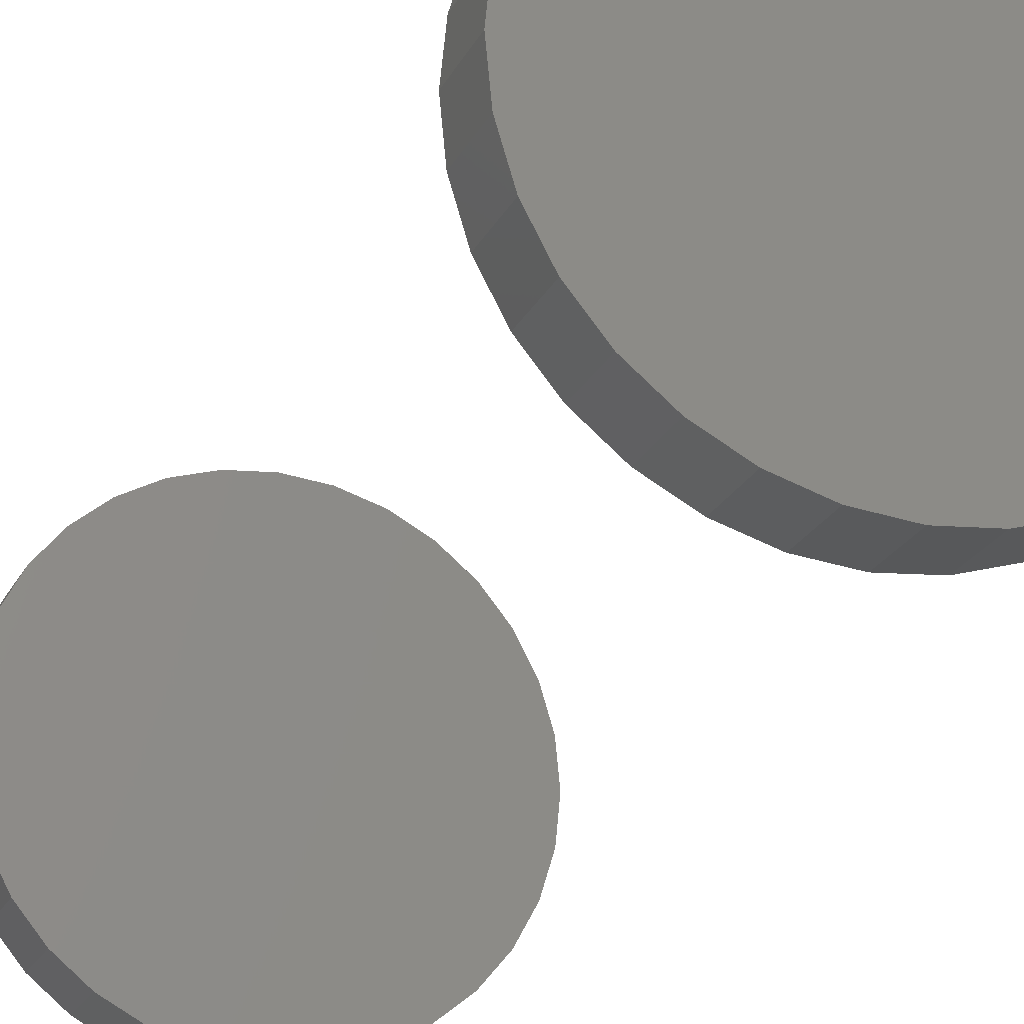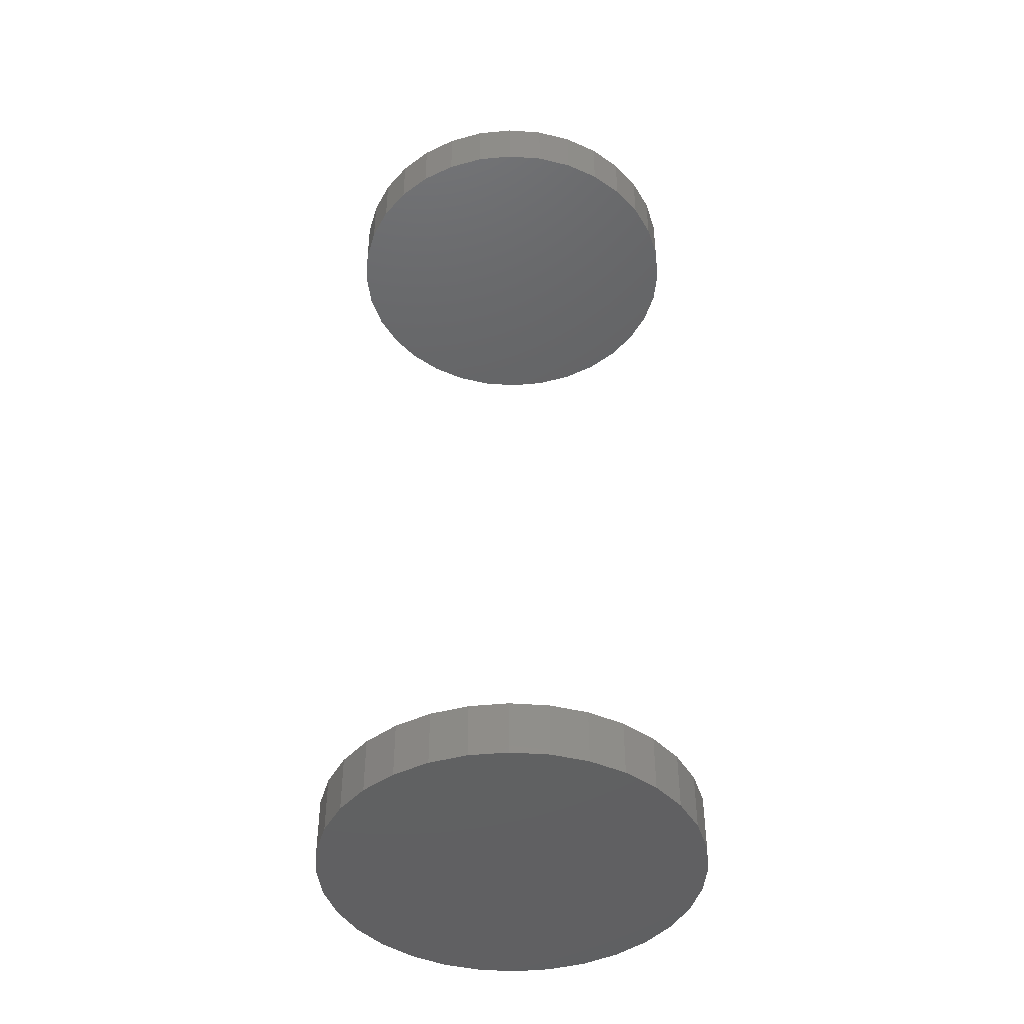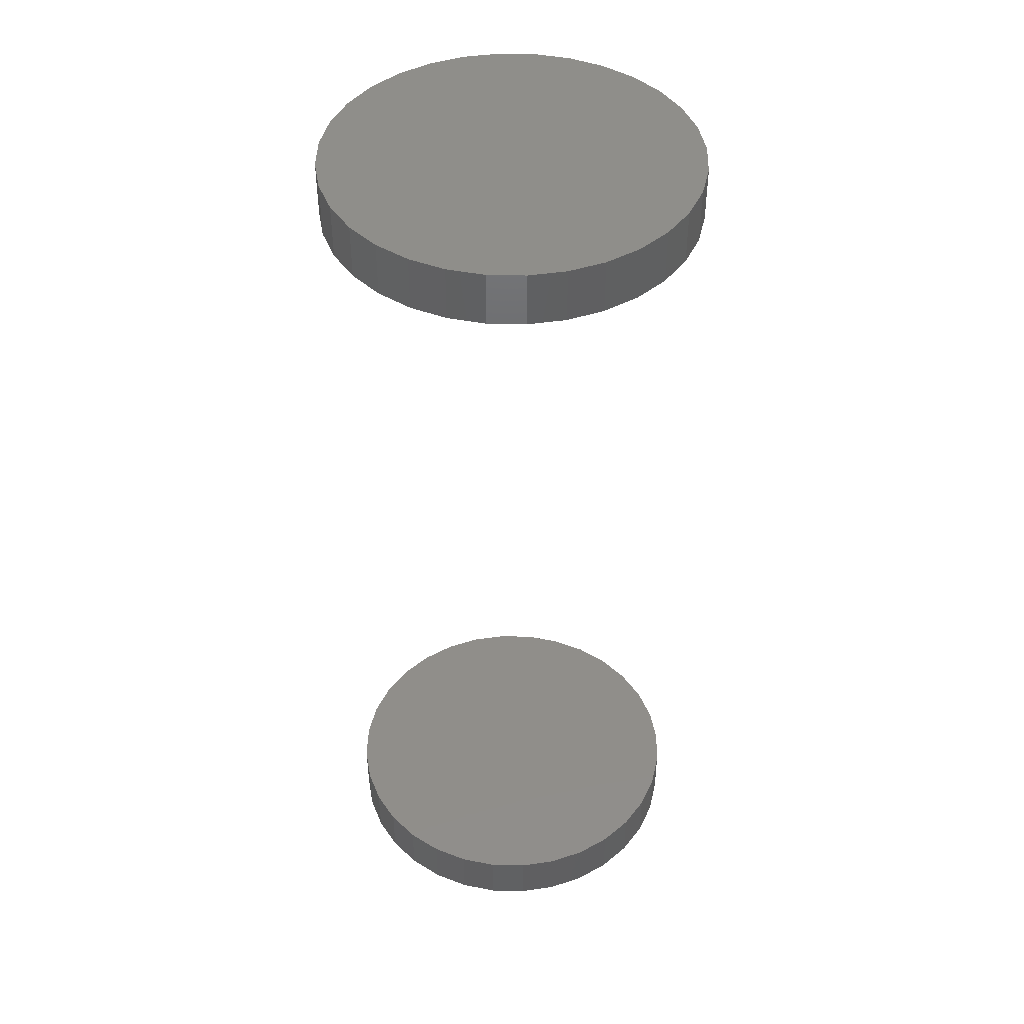
<metadata>
{"format":"stl","ext":"stl","renderer":"f3d","projection":"perspective","resolution":1024,"background":"white","views":[{"elev":-22.2,"azim":159.7,"up":"+Z"},{"elev":-43.9,"azim":-32.9,"up":"+Y"},{"elev":44.4,"azim":63.4,"up":"+Y"}]}
</metadata>
<code>
# stl→obj: 128 verts, 248 faces
v -0.2418 -0.5391 1.353e-16
v -0.2418 -0.6094 2.848e-17
v -0.2372 -0.5391 0.04693
v -0.2372 -0.6094 0.04693
v -0.2235 -0.5391 0.09205
v -0.2235 -0.6094 0.09205
v -0.2012 -0.5391 0.1336
v -0.2012 -0.6094 0.1336
v -0.1713 -0.5391 0.1701
v -0.1713 -0.6094 0.1701
v -0.1349 -0.5391 0.2
v -0.1349 -0.6094 0.2
v -0.09329 -0.5391 0.2222
v -0.09329 -0.6094 0.2222
v -0.04816 -0.5391 0.2359
v -0.04816 -0.6094 0.2359
v -0.001234 -0.5391 0.2405
v -0.001234 -0.6094 0.2405
v 0.04569 -0.5391 0.2359
v 0.04569 -0.6094 0.2359
v 0.09082 -0.5391 0.2222
v 0.09082 -0.6094 0.2222
v 0.1324 -0.5391 0.2
v 0.1324 -0.6094 0.2
v 0.1689 -0.5391 0.1701
v 0.1689 -0.6094 0.1701
v 0.1988 -0.5391 0.1336
v 0.1988 -0.6094 0.1336
v 0.221 -0.5391 0.09205
v 0.221 -0.6094 0.09205
v 0.2347 -0.5391 0.04693
v 0.2347 -0.6094 0.04693
v 0.2393 -0.5391 -3.03e-16
v 0.2393 -0.6094 -3.044e-17
v -0.2418 0.6094 2.848e-17
v -0.2418 0.5391 1.353e-16
v -0.2372 0.6094 0.04693
v -0.2372 0.5391 0.04693
v -0.2235 0.6094 0.09205
v -0.2235 0.5391 0.09205
v -0.2012 0.6094 0.1336
v -0.2012 0.5391 0.1336
v -0.1713 0.6094 0.1701
v -0.1713 0.5391 0.1701
v -0.1349 0.6094 0.2
v -0.1349 0.5391 0.2
v -0.09329 0.6094 0.2222
v -0.09329 0.5391 0.2222
v -0.04816 0.6094 0.2359
v -0.04816 0.5391 0.2359
v -0.001234 0.6094 0.2405
v -0.001234 0.5391 0.2405
v 0.04569 0.6094 0.2359
v 0.04569 0.5391 0.2359
v 0.09082 0.6094 0.2222
v 0.09082 0.5391 0.2222
v 0.1324 0.6094 0.2
v 0.1324 0.5391 0.2
v 0.1689 0.6094 0.1701
v 0.1689 0.5391 0.1701
v 0.1988 0.6094 0.1336
v 0.1988 0.5391 0.1336
v 0.221 0.6094 0.09205
v 0.221 0.5391 0.09205
v 0.2347 0.6094 0.04693
v 0.2347 0.5391 0.04693
v 0.2393 0.6094 -3.044e-17
v 0.2393 0.5391 -3.044e-17
v 0.2347 -0.5391 -0.04693
v 0.2347 -0.6094 -0.04693
v 0.221 -0.5391 -0.09205
v 0.221 -0.6094 -0.09205
v 0.1988 -0.5391 -0.1336
v 0.1988 -0.6094 -0.1336
v 0.1689 -0.5391 -0.1701
v 0.1689 -0.6094 -0.1701
v 0.1324 -0.5391 -0.2
v 0.1324 -0.6094 -0.2
v 0.09082 -0.5391 -0.2222
v 0.09082 -0.6094 -0.2222
v 0.04569 -0.5391 -0.2359
v 0.04569 -0.6094 -0.2359
v -0.001234 -0.5391 -0.2405
v -0.001234 -0.6094 -0.2405
v -0.04816 -0.5391 -0.2359
v -0.04816 -0.6094 -0.2359
v -0.09329 -0.5391 -0.2222
v -0.09329 -0.6094 -0.2222
v -0.1349 -0.5391 -0.2
v -0.1349 -0.6094 -0.2
v -0.1713 -0.5391 -0.1701
v -0.1713 -0.6094 -0.1701
v -0.2012 -0.5391 -0.1336
v -0.2012 -0.6094 -0.1336
v -0.2235 -0.5391 -0.09205
v -0.2235 -0.6094 -0.09205
v -0.2372 -0.5391 -0.04693
v -0.2372 -0.6094 -0.04693
v 0.2347 0.6094 -0.04693
v 0.2347 0.5391 -0.04693
v 0.221 0.6094 -0.09205
v 0.221 0.5391 -0.09205
v 0.1988 0.6094 -0.1336
v 0.1988 0.5391 -0.1336
v 0.1689 0.6094 -0.1701
v 0.1689 0.5391 -0.1701
v 0.1324 0.6094 -0.2
v 0.1324 0.5391 -0.2
v 0.09082 0.6094 -0.2222
v 0.09082 0.5391 -0.2222
v 0.04569 0.6094 -0.2359
v 0.04569 0.5391 -0.2359
v -0.001234 0.6094 -0.2405
v -0.001234 0.5391 -0.2405
v -0.04816 0.6094 -0.2359
v -0.04816 0.5391 -0.2359
v -0.09329 0.6094 -0.2222
v -0.09329 0.5391 -0.2222
v -0.1349 0.6094 -0.2
v -0.1349 0.5391 -0.2
v -0.1713 0.6094 -0.1701
v -0.1713 0.5391 -0.1701
v -0.2012 0.6094 -0.1336
v -0.2012 0.5391 -0.1336
v -0.2235 0.6094 -0.09205
v -0.2235 0.5391 -0.09205
v -0.2372 0.6094 -0.04693
v -0.2372 0.5391 -0.04693
f 1 2 3
f 3 2 4
f 3 4 5
f 5 4 6
f 5 6 7
f 7 6 8
f 7 8 9
f 9 8 10
f 9 10 11
f 11 10 12
f 11 12 13
f 13 12 14
f 13 14 15
f 15 14 16
f 15 16 17
f 17 16 18
f 17 18 19
f 19 18 20
f 19 20 21
f 21 20 22
f 21 22 23
f 23 22 24
f 23 24 25
f 25 24 26
f 25 26 27
f 27 26 28
f 27 28 29
f 29 28 30
f 29 30 31
f 31 30 32
f 31 32 33
f 33 32 34
f 35 36 37
f 37 36 38
f 37 38 39
f 39 38 40
f 39 40 41
f 41 40 42
f 41 42 43
f 43 42 44
f 43 44 45
f 45 44 46
f 45 46 47
f 47 46 48
f 47 48 49
f 49 48 50
f 49 50 51
f 51 50 52
f 51 52 53
f 53 52 54
f 53 54 55
f 55 54 56
f 55 56 57
f 57 56 58
f 57 58 59
f 59 58 60
f 59 60 61
f 61 60 62
f 61 62 63
f 63 62 64
f 63 64 65
f 65 64 66
f 65 66 67
f 67 66 68
f 33 34 69
f 69 34 70
f 69 70 71
f 71 70 72
f 71 72 73
f 73 72 74
f 73 74 75
f 75 74 76
f 75 76 77
f 77 76 78
f 77 78 79
f 79 78 80
f 79 80 81
f 81 80 82
f 81 82 83
f 83 82 84
f 83 84 85
f 85 84 86
f 85 86 87
f 87 86 88
f 87 88 89
f 89 88 90
f 89 90 91
f 91 90 92
f 91 92 93
f 93 92 94
f 93 94 95
f 95 94 96
f 95 96 97
f 97 96 98
f 97 98 1
f 1 98 2
f 67 68 99
f 99 68 100
f 99 100 101
f 101 100 102
f 101 102 103
f 103 102 104
f 103 104 105
f 105 104 106
f 105 106 107
f 107 106 108
f 107 108 109
f 109 108 110
f 109 110 111
f 111 110 112
f 111 112 113
f 113 112 114
f 113 114 115
f 115 114 116
f 115 116 117
f 117 116 118
f 117 118 119
f 119 118 120
f 119 120 121
f 121 120 122
f 121 122 123
f 123 122 124
f 123 124 125
f 125 124 126
f 125 126 127
f 127 126 128
f 127 128 35
f 35 128 36
f 50 54 52
f 54 50 48
f 54 48 56
f 110 116 112
f 112 116 114
f 56 48 58
f 58 48 46
f 58 46 60
f 60 46 44
f 60 44 62
f 62 44 42
f 62 42 64
f 64 42 40
f 64 40 66
f 66 40 38
f 66 38 68
f 68 38 36
f 68 36 100
f 100 36 128
f 100 128 102
f 102 128 126
f 102 126 104
f 104 126 124
f 104 124 106
f 106 124 122
f 106 122 108
f 108 122 120
f 108 120 110
f 110 120 118
f 110 118 116
f 17 19 15
f 13 15 19
f 21 13 19
f 81 85 79
f 83 85 81
f 85 87 79
f 79 87 89
f 79 89 77
f 77 89 91
f 77 91 75
f 75 91 93
f 75 93 73
f 73 93 95
f 73 95 71
f 71 95 97
f 71 97 69
f 69 97 1
f 69 1 33
f 33 1 3
f 33 3 31
f 31 3 5
f 31 5 29
f 29 5 7
f 29 7 27
f 27 7 9
f 27 9 25
f 25 9 11
f 25 11 23
f 23 11 13
f 23 13 21
f 16 20 18
f 20 16 14
f 20 14 22
f 80 86 82
f 82 86 84
f 22 14 24
f 24 14 12
f 24 12 26
f 26 12 10
f 26 10 28
f 28 10 8
f 28 8 30
f 30 8 6
f 30 6 32
f 32 6 4
f 32 4 34
f 34 4 2
f 34 2 70
f 70 2 98
f 70 98 72
f 72 98 96
f 72 96 74
f 74 96 94
f 74 94 76
f 76 94 92
f 76 92 78
f 78 92 90
f 78 90 80
f 80 90 88
f 80 88 86
f 51 53 49
f 47 49 53
f 55 47 53
f 111 115 109
f 113 115 111
f 115 117 109
f 109 117 119
f 109 119 107
f 107 119 121
f 107 121 105
f 105 121 123
f 105 123 103
f 103 123 125
f 103 125 101
f 101 125 127
f 101 127 99
f 99 127 35
f 99 35 67
f 67 35 37
f 67 37 65
f 65 37 39
f 65 39 63
f 63 39 41
f 63 41 61
f 61 41 43
f 61 43 59
f 59 43 45
f 59 45 57
f 57 45 47
f 57 47 55

</code>
